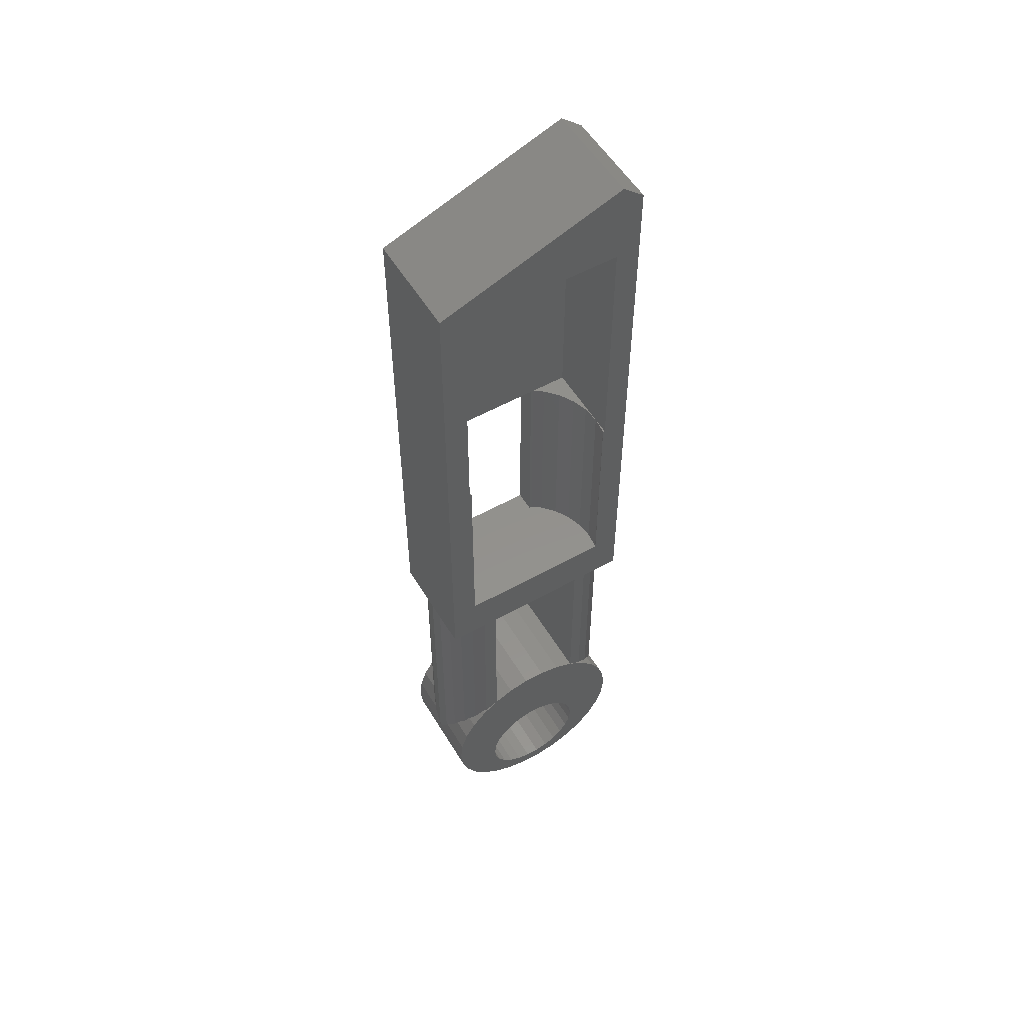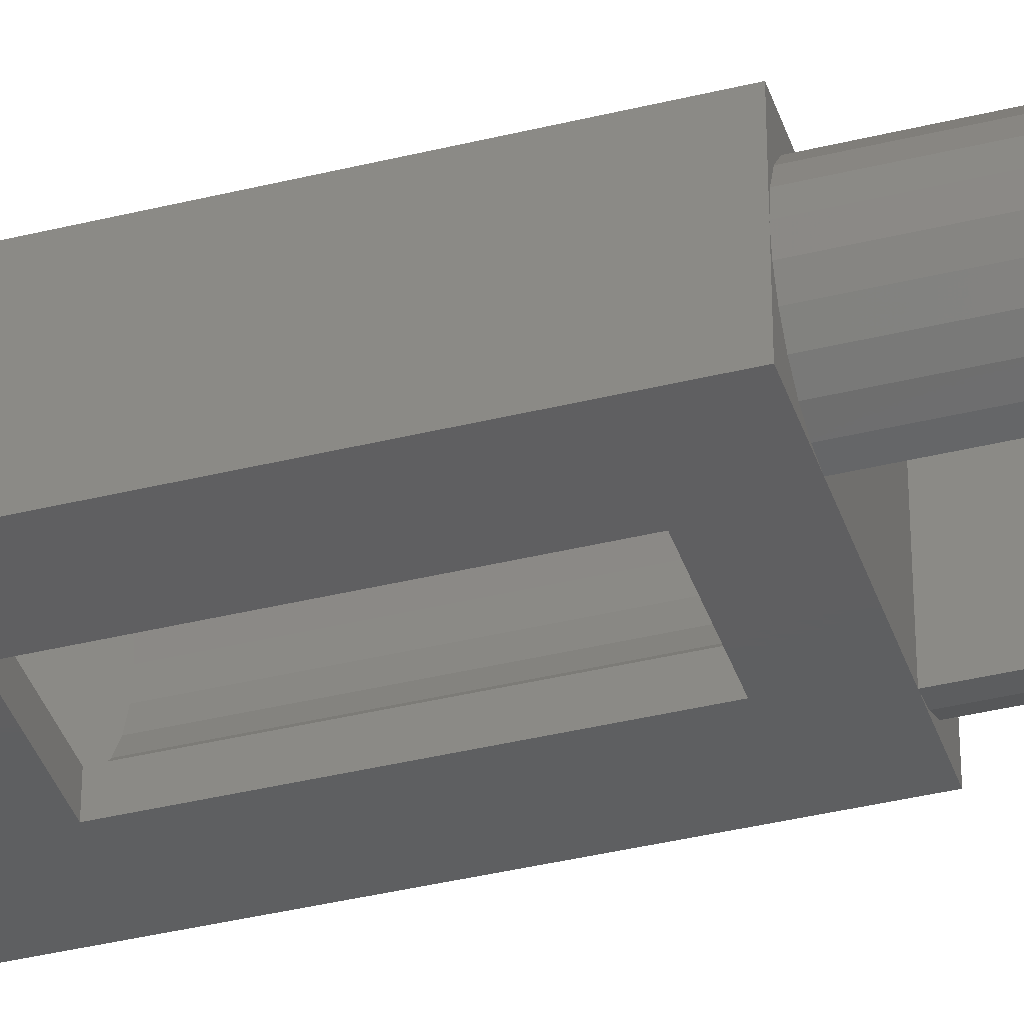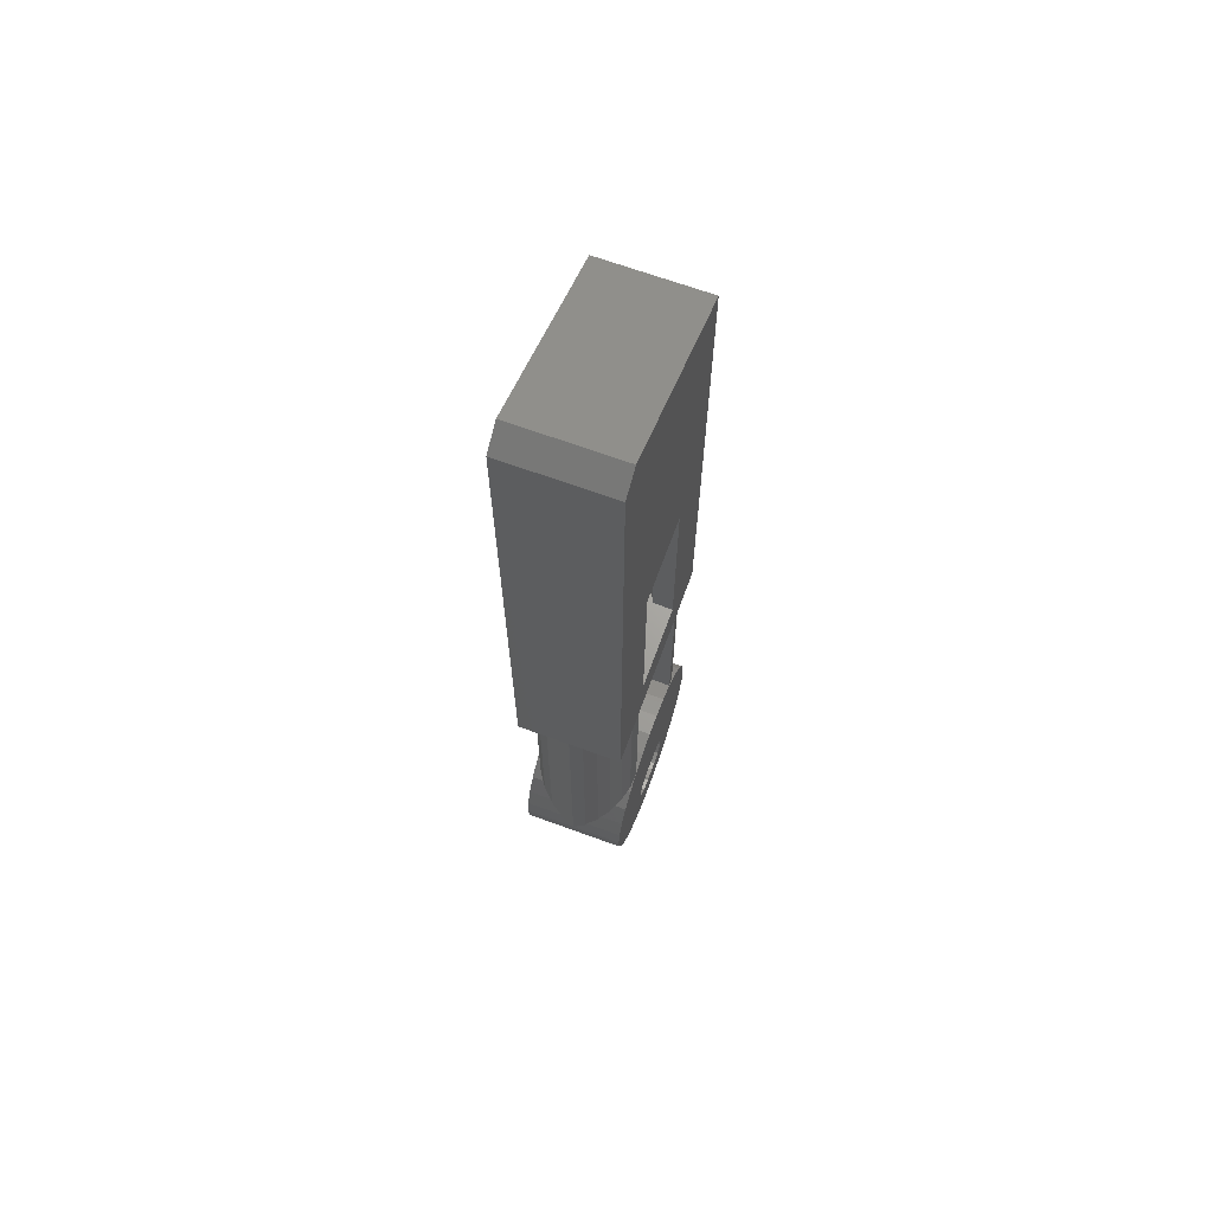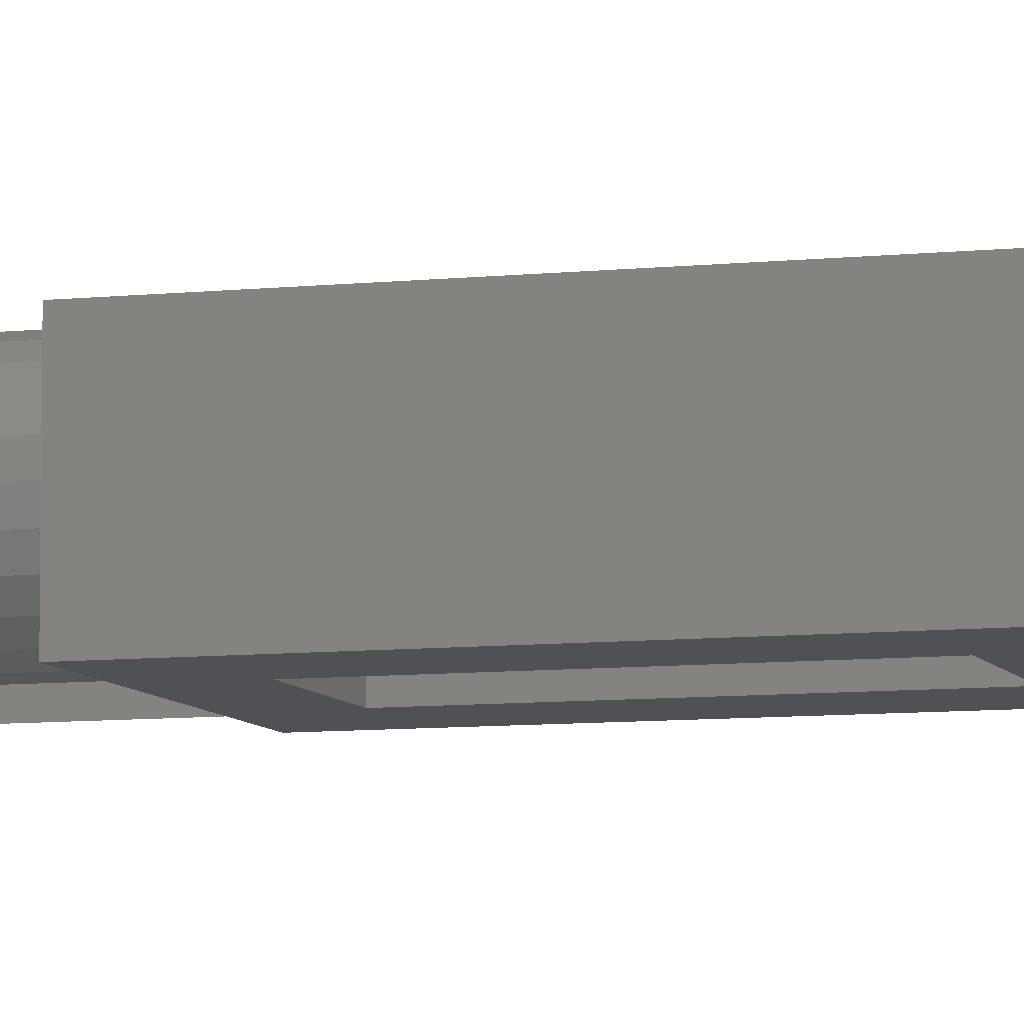
<metadata>
{"format":"stl","ext":"stl","renderer":"f3d","projection":"perspective","resolution":1024,"background":"white","views":[{"elev":54.6,"azim":-30.6,"up":"+Y"},{"elev":-38.3,"azim":-72.6,"up":"+Z"},{"elev":67.6,"azim":110.1,"up":"+Y"},{"elev":-7.7,"azim":107.4,"up":"+Z"}]}
</metadata>
<code>
# stl→obj: 272 verts, 556 faces
v -15 -12.77 2.836e-15
v -15 -89 1.976e-14
v -15 -12.77 15
v -15 -89 7.5
v -15 -89 15
v -6 -82 1.821e-14
v -6 -52 1.155e-14
v 7.5 -89 1.976e-14
v 15 -5.592 1.242e-15
v 15 -89 1.976e-14
v 6 -82 1.821e-14
v 11.89 -2.983 6.623e-16
v -7.5 -89 1.976e-14
v 6 -52 1.155e-14
v 11.89 -2.983 15
v -11.5 -52 15
v 11.21 -52 15
v 11.21 -82 15
v 11.5 -52 15
v -11.21 -82 15
v -7.5 -89 15
v 15 -5.592 15
v 15 -89 15
v -11.21 -52 15
v -11.5 -15 15
v 11.5 -15 15
v 7.5 -89 15
v -12.8 -89 12.8
v -11.25 -89 14
v -14.74 -89 9.441
v -9.441 -89 14.74
v -14 -89 11.25
v -9.441 -89 0.2556
v -11.25 -89 1.005
v -12.8 -89 2.197
v -14 -89 3.75
v -14.74 -89 5.559
v -15 -129 7.5
v -14.74 -126.6 9.441
v -14.74 -126.6 5.559
v -9.441 -117.4 0.2556
v -7.5 -116 2.576e-14
v -7.5 -129 15
v -7.5 -116 15
v 7.5 -116 15
v 7.5 -129 15
v 7.5 -116 2.576e-14
v 9.441 -89 0.2556
v 9.441 -117.4 0.2556
v 11.25 -89 1.005
v 15 -89 7.5
v 14.74 -89 5.559
v 14 -89 3.75
v 12.8 -89 2.197
v -6 -52 3
v -6 -82 3
v 6 -52 3
v 6 -82 3
v -11.5 -82 12.5
v -11.25 -82 14.89
v -11.25 -82 10.11
v 11.25 -82 14.89
v 11.5 -82 12.5
v 11.25 -82 10.11
v 10.51 -82 7.823
v 9.304 -82 5.74
v 7.695 -82 3.954
v 6.382 -82 3
v -6.382 -82 3
v -7.695 -82 3.954
v -9.304 -82 5.74
v -10.51 -82 7.823
v 12.8 -89 12.8
v 14 -89 11.25
v 9.441 -89 14.74
v 14.74 -89 9.441
v 11.25 -89 14
v 9.441 -117.4 14.74
v -9.441 -117.4 14.74
v -11.5 -52 12.5
v -11.25 -52 14.89
v -11.5 -52 3
v -11.5 -15 3
v 11.25 -52 14.89
v 11.5 -52 12.5
v 11.5 -15 3
v 11.5 -52 3
v -11.25 -119.2 14
v -10.04 -117.9 14.5
v -12.8 -121.3 12.8
v -12.14 -120.2 13.32
v -14 -123.8 11.25
v -13.7 -122.9 11.63
v -14.67 -125.9 9.616
v -14.67 -125.9 5.384
v -14 -123.8 3.75
v -13.7 -122.9 3.369
v -12.8 -121.3 2.197
v -12.14 -120.2 1.684
v -11.25 -119.2 1.005
v -10.04 -117.9 0.5024
v -14.67 -125.9 2.726e-14
v -15 -129 15
v -14.67 -125.9 15
v -15 -129 2.864e-14
v -10.04 -117.9 2.369e-14
v -7.5 -116 2.287e-14
v -4.635 -114.7 2.231e-14
v -4.635 -114.7 15
v -14.67 -132.1 15
v -12.14 -137.8 15
v -13.7 -135.1 15
v -10.04 -140.1 15
v -7.5 -142 15
v -4.635 -143.3 15
v -7.084 -137.7 15
v 2.837 -141.5 15
v 0.9643 -141.9 15
v 4.635 -143.3 15
v -8 -134 15
v -7.768 -132.1 15
v 2.837 -126.5 15
v 0.9643 -126.1 15
v -4.545 -127.4 15
v -2.837 -126.5 15
v 7.768 -132.1 15
v 8 -134 15
v 13.7 -135.1 15
v -5.988 -128.7 15
v 15 -129 15
v 14.67 -132.1 15
v -7.084 -130.3 15
v 5.988 -128.7 15
v 7.084 -130.3 15
v -10.04 -117.9 15
v -12.14 -120.2 15
v -13.7 -122.9 15
v -7.768 -135.9 15
v -0.9643 -141.9 15
v 1.568 -143.9 15
v 7.768 -135.9 15
v 12.14 -137.8 15
v 4.545 -127.4 15
v -0.9643 -126.1 15
v 7.084 -137.7 15
v 5.988 -139.3 15
v 10.04 -140.1 15
v 4.545 -140.6 15
v 7.5 -142 15
v -1.568 -143.9 15
v -2.837 -141.5 15
v -4.545 -140.6 15
v -5.988 -139.3 15
v -1.568 -114.1 15
v 1.568 -114.1 15
v 4.635 -114.7 15
v 12.14 -120.2 15
v 10.04 -117.9 15
v 13.7 -122.9 15
v 14.67 -125.9 15
v 7.5 -116 2.287e-14
v 10.04 -117.9 2.369e-14
v 10.04 -117.9 0.5024
v 4.635 -114.7 2.231e-14
v 11.25 -119.2 1.005
v 12.14 -120.2 1.684
v 12.8 -121.3 2.197
v 13.7 -122.9 3.369
v 14 -123.8 3.75
v 14.67 -125.9 5.384
v 14.74 -126.6 5.559
v 15 -129 7.5
v 14.74 -126.6 9.441
v -6.382 -52 3
v 6.382 -52 3
v -11.25 -52 10.11
v -10.51 -52 7.823
v -9.304 -52 5.74
v -7.695 -52 3.954
v 7.695 -52 3.954
v 9.304 -52 5.74
v 10.51 -52 7.823
v 11.25 -52 10.11
v 14 -123.8 11.25
v 14.67 -125.9 9.616
v 12.8 -121.3 12.8
v 13.7 -122.9 11.63
v 11.25 -119.2 14
v 12.14 -120.2 13.32
v 10.04 -117.9 14.5
v -13.7 -122.9 2.593e-14
v -12.14 -120.2 2.473e-14
v -14.67 -132.1 3.003e-14
v -1.568 -114.1 2.202e-14
v 1.568 -114.1 2.202e-14
v 12.14 -120.2 2.473e-14
v 13.7 -122.9 2.593e-14
v 14.67 -125.9 2.726e-14
v 15 -129 2.864e-14
v 2.829 -132.1 3.002e-14
v 14.67 -132.1 3.003e-14
v 4.192 -133.3 3.054e-14
v 13.7 -135.1 3.135e-14
v 4.7 -135 3.131e-14
v 12.14 -137.8 3.256e-14
v 4.192 -136.7 3.208e-14
v 10.04 -140.1 3.359e-14
v 1.045 -138.2 3.271e-14
v 7.5 -142 3.441e-14
v -1.955 -138.2 3.271e-14
v 4.635 -143.3 3.498e-14
v 1.568 -143.9 3.527e-14
v -1.568 -143.9 3.527e-14
v -4.635 -143.3 3.498e-14
v -7.5 -142 3.441e-14
v -10.04 -140.1 3.359e-14
v -12.14 -137.8 3.256e-14
v -13.7 -135.1 3.135e-14
v -4.57 -135.9 3.171e-14
v -4.57 -134.1 3.091e-14
v 2.829 -137.9 3.26e-14
v -0.7909 -138 3.264e-14
v -3.596 -137.4 3.238e-14
v 0.678 -138 3.264e-14
v 1.045 -131.8 2.99e-14
v -1.955 -131.8 2.99e-14
v -0.7909 -132 2.998e-14
v 0.678 -132 2.998e-14
v -3.596 -132.6 3.023e-14
v -7.768 -135.9 7.5
v -8 -134 7.5
v -7.768 -132.1 7.5
v -7.084 -137.7 7.5
v -5.988 -139.3 7.5
v -4.545 -140.6 7.5
v -2.837 -141.5 7.5
v -0.9643 -141.9 7.5
v 0.9643 -141.9 7.5
v 2.837 -141.5 7.5
v 4.545 -140.6 7.5
v 5.988 -139.3 7.5
v 7.084 -137.7 7.5
v 7.768 -135.9 7.5
v 8 -134 7.5
v 7.768 -132.1 7.5
v 7.084 -130.3 7.5
v 5.988 -128.7 7.5
v 4.545 -127.4 7.5
v 2.837 -126.5 7.5
v 0.9643 -126.1 7.5
v -0.9643 -126.1 7.5
v -2.837 -126.5 7.5
v -4.545 -127.4 7.5
v -5.988 -128.7 7.5
v -7.084 -130.3 7.5
v -4.57 -134.1 7.5
v -4.57 -135.9 7.5
v -3.596 -132.6 7.5
v -1.955 -131.8 7.5
v -0.7909 -132 7.5
v 0.678 -132 7.5
v 1.045 -131.8 7.5
v 2.829 -132.1 7.5
v 4.192 -133.3 7.5
v 4.7 -135 7.5
v 4.192 -136.7 7.5
v 2.829 -137.9 7.5
v 1.045 -138.2 7.5
v 0.678 -138 7.5
v -0.7909 -138 7.5
v -1.955 -138.2 7.5
v -3.596 -137.4 7.5
f 1 2 3
f 3 2 4
f 3 4 5
f 6 2 7
f 8 9 10
f 11 9 8
f 1 12 7
f 1 7 2
f 2 6 13
f 14 9 11
f 13 11 8
f 7 12 9
f 7 9 14
f 11 13 6
f 15 12 3
f 3 12 1
f 16 3 5
f 17 18 19
f 18 20 21
f 22 15 23
f 24 16 5
f 25 3 16
f 15 3 25
f 23 15 26
f 23 26 19
f 23 18 27
f 23 19 18
f 21 20 5
f 18 21 27
f 20 24 5
f 25 26 15
f 28 29 5
f 5 4 30
f 29 31 5
f 32 5 30
f 32 28 5
f 31 21 5
f 33 2 13
f 34 2 33
f 35 2 34
f 36 2 35
f 37 2 36
f 4 2 37
f 4 38 30
f 30 38 39
f 4 37 38
f 38 37 40
f 33 13 41
f 41 13 42
f 21 43 44
f 42 21 44
f 42 13 21
f 21 13 8
f 27 21 8
f 45 46 27
f 45 27 47
f 27 8 47
f 8 48 47
f 47 48 49
f 48 8 10
f 50 48 10
f 51 52 10
f 52 53 10
f 53 54 10
f 54 50 10
f 10 9 22
f 51 10 22
f 23 51 22
f 22 9 15
f 15 9 12
f 6 7 55
f 56 6 55
f 55 7 14
f 57 55 14
f 14 11 57
f 57 11 58
f 59 60 61
f 61 60 20
f 61 20 18
f 61 18 62
f 61 62 63
f 61 63 64
f 61 64 65
f 61 65 66
f 61 66 67
f 61 67 68
f 61 68 58
f 61 58 11
f 56 11 6
f 61 11 56
f 61 56 69
f 61 69 70
f 61 71 72
f 71 61 70
f 73 74 23
f 23 27 75
f 74 76 23
f 77 23 75
f 77 73 23
f 76 51 23
f 45 27 46
f 75 27 45
f 45 78 75
f 21 31 79
f 43 21 44
f 44 21 79
f 80 16 81
f 81 16 24
f 82 83 25
f 80 82 25
f 16 80 25
f 60 81 24
f 20 60 24
f 17 84 18
f 18 84 62
f 17 19 84
f 84 19 85
f 86 87 26
f 26 87 85
f 26 85 19
f 25 83 86
f 26 25 86
f 31 29 88
f 79 31 89
f 89 31 88
f 29 28 90
f 88 29 91
f 91 29 90
f 32 92 28
f 28 92 93
f 28 93 90
f 30 39 32
f 32 39 94
f 32 94 92
f 37 36 40
f 95 36 96
f 40 36 95
f 36 35 96
f 97 35 98
f 96 35 97
f 35 34 98
f 99 34 100
f 98 34 99
f 34 33 100
f 101 33 41
f 100 33 101
f 40 102 38
f 94 103 104
f 39 103 94
f 105 103 38
f 105 38 102
f 38 103 39
f 95 102 40
f 106 41 107
f 106 101 41
f 42 107 41
f 107 42 108
f 108 42 44
f 108 44 109
f 104 103 110
f 111 104 112
f 112 104 110
f 113 104 111
f 114 104 113
f 115 104 114
f 116 104 115
f 117 118 119
f 43 44 104
f 120 121 104
f 122 45 123
f 44 124 125
f 126 127 128
f 44 129 124
f 130 46 131
f 132 43 104
f 133 134 131
f 135 104 44
f 136 104 135
f 137 104 136
f 116 138 104
f 118 139 140
f 127 141 142
f 138 120 104
f 134 126 131
f 143 45 122
f 44 125 144
f 145 146 147
f 44 123 45
f 44 144 123
f 46 45 143
f 146 148 149
f 131 126 128
f 128 127 142
f 143 133 46
f 142 141 147
f 141 145 147
f 147 146 149
f 149 148 119
f 148 117 119
f 119 118 140
f 121 132 104
f 140 139 150
f 139 151 150
f 150 152 115
f 152 153 115
f 153 116 115
f 151 152 150
f 132 129 43
f 133 131 46
f 44 154 109
f 44 155 154
f 44 156 155
f 44 45 156
f 45 157 158
f 45 159 157
f 45 160 159
f 45 130 160
f 45 46 130
f 44 43 129
f 161 47 162
f 162 47 49
f 162 49 163
f 164 156 161
f 47 156 45
f 161 156 47
f 48 50 49
f 163 50 165
f 49 50 163
f 50 54 165
f 166 54 167
f 165 54 166
f 167 54 53
f 168 167 53
f 169 168 53
f 169 53 52
f 170 169 52
f 171 170 52
f 171 52 51
f 172 171 51
f 51 76 173
f 172 51 173
f 86 83 82
f 55 86 174
f 174 86 82
f 55 57 86
f 69 55 174
f 175 86 57
f 175 87 86
f 58 175 57
f 68 175 58
f 56 55 69
f 176 80 59
f 61 176 59
f 177 176 61
f 72 177 61
f 178 177 72
f 71 178 72
f 179 178 71
f 70 179 71
f 174 179 70
f 69 174 70
f 180 175 68
f 67 180 68
f 180 67 181
f 181 67 66
f 181 66 182
f 182 66 65
f 182 65 183
f 183 65 64
f 183 64 85
f 85 64 63
f 84 85 62
f 62 85 63
f 59 80 81
f 60 59 81
f 76 74 184
f 173 76 185
f 185 76 184
f 74 73 186
f 184 74 187
f 187 74 186
f 73 77 188
f 186 73 189
f 189 73 188
f 77 75 78
f 188 77 190
f 190 77 78
f 45 158 78
f 78 158 190
f 89 135 79
f 79 135 44
f 82 80 176
f 82 176 177
f 82 177 178
f 82 178 179
f 82 179 174
f 175 180 87
f 87 180 181
f 181 182 87
f 182 183 87
f 183 85 87
f 91 136 88
f 88 136 135
f 88 135 89
f 93 137 90
f 90 137 136
f 90 136 91
f 94 104 92
f 92 104 137
f 92 137 93
f 102 95 191
f 191 95 96
f 191 96 97
f 191 97 192
f 192 97 98
f 192 98 99
f 192 99 106
f 106 99 100
f 106 100 101
f 105 102 193
f 193 102 191
f 193 191 192
f 193 192 106
f 193 106 107
f 193 107 108
f 193 108 194
f 193 194 195
f 193 195 164
f 193 164 161
f 193 161 162
f 193 162 196
f 193 196 197
f 193 197 198
f 193 198 199
f 200 199 201
f 202 201 203
f 204 203 205
f 206 205 207
f 208 207 209
f 210 209 211
f 193 211 212
f 193 212 213
f 193 213 214
f 193 214 215
f 193 215 216
f 193 216 217
f 193 217 218
f 219 193 220
f 206 207 221
f 222 209 210
f 193 223 211
f 223 210 211
f 221 207 208
f 224 208 209
f 224 209 222
f 223 193 219
f 202 203 204
f 225 199 200
f 226 225 227
f 226 199 225
f 227 225 228
f 193 199 226
f 229 193 226
f 204 205 206
f 220 193 229
f 200 201 202
f 105 193 103
f 103 193 110
f 108 109 194
f 194 109 154
f 194 154 195
f 195 154 155
f 195 155 164
f 164 155 156
f 188 190 158
f 189 188 157
f 157 188 158
f 186 189 157
f 187 186 159
f 159 186 157
f 184 187 159
f 185 184 160
f 160 184 159
f 199 198 170
f 172 199 171
f 171 199 170
f 130 199 172
f 160 172 173
f 160 173 185
f 130 172 160
f 131 201 199
f 130 131 199
f 128 203 201
f 131 128 201
f 142 205 203
f 128 142 203
f 147 207 205
f 142 147 205
f 149 209 207
f 147 149 207
f 119 211 209
f 149 119 209
f 140 212 211
f 119 140 211
f 150 213 212
f 140 150 212
f 115 214 213
f 150 115 213
f 114 215 214
f 115 114 214
f 113 216 215
f 114 113 215
f 217 216 111
f 111 216 113
f 218 217 112
f 112 217 111
f 193 218 110
f 110 218 112
f 120 138 230
f 231 120 230
f 232 121 120
f 231 232 120
f 138 116 233
f 230 138 233
f 116 153 234
f 233 116 234
f 152 235 153
f 153 235 234
f 151 236 152
f 152 236 235
f 139 237 151
f 151 237 236
f 118 238 139
f 139 238 237
f 117 239 118
f 118 239 238
f 148 240 117
f 117 240 239
f 146 241 148
f 148 241 240
f 145 242 146
f 146 242 241
f 141 243 145
f 145 243 242
f 127 244 141
f 141 244 243
f 127 126 244
f 244 126 245
f 126 134 245
f 245 134 246
f 134 133 246
f 246 133 247
f 247 133 143
f 248 247 143
f 248 143 122
f 249 248 122
f 249 122 123
f 250 249 123
f 250 123 144
f 251 250 144
f 251 144 125
f 252 251 125
f 252 125 124
f 253 252 124
f 253 124 129
f 254 253 129
f 254 129 132
f 255 254 132
f 255 132 121
f 232 255 121
f 196 162 163
f 166 196 165
f 165 196 163
f 197 196 166
f 168 197 167
f 167 197 166
f 198 197 168
f 170 198 169
f 169 198 168
f 256 257 219
f 220 256 219
f 229 258 256
f 220 229 256
f 226 259 258
f 229 226 258
f 227 260 259
f 226 227 259
f 228 261 260
f 227 228 260
f 228 225 262
f 261 228 262
f 200 263 262
f 225 200 262
f 202 264 263
f 200 202 263
f 265 264 204
f 204 264 202
f 265 204 266
f 266 204 206
f 266 206 267
f 267 206 221
f 267 221 268
f 268 221 208
f 268 208 269
f 269 208 224
f 224 222 269
f 269 222 270
f 270 222 271
f 271 222 210
f 271 210 272
f 272 210 223
f 257 272 223
f 219 257 223
f 230 233 234
f 236 230 235
f 235 230 234
f 237 230 236
f 238 230 237
f 239 230 238
f 271 230 239
f 270 271 240
f 266 267 242
f 272 257 230
f 256 258 230
f 260 261 247
f 259 260 248
f 250 230 249
f 251 230 250
f 252 230 251
f 253 230 252
f 254 230 253
f 255 230 254
f 232 230 255
f 231 230 232
f 262 263 246
f 249 258 248
f 249 230 258
f 258 259 248
f 248 260 247
f 265 266 243
f 247 262 246
f 247 261 262
f 246 263 245
f 245 264 244
f 244 265 243
f 243 266 242
f 242 267 241
f 241 268 240
f 269 270 268
f 268 270 240
f 271 272 230
f 240 271 239
f 267 268 241
f 263 264 245
f 264 265 244
f 257 256 230

</code>
